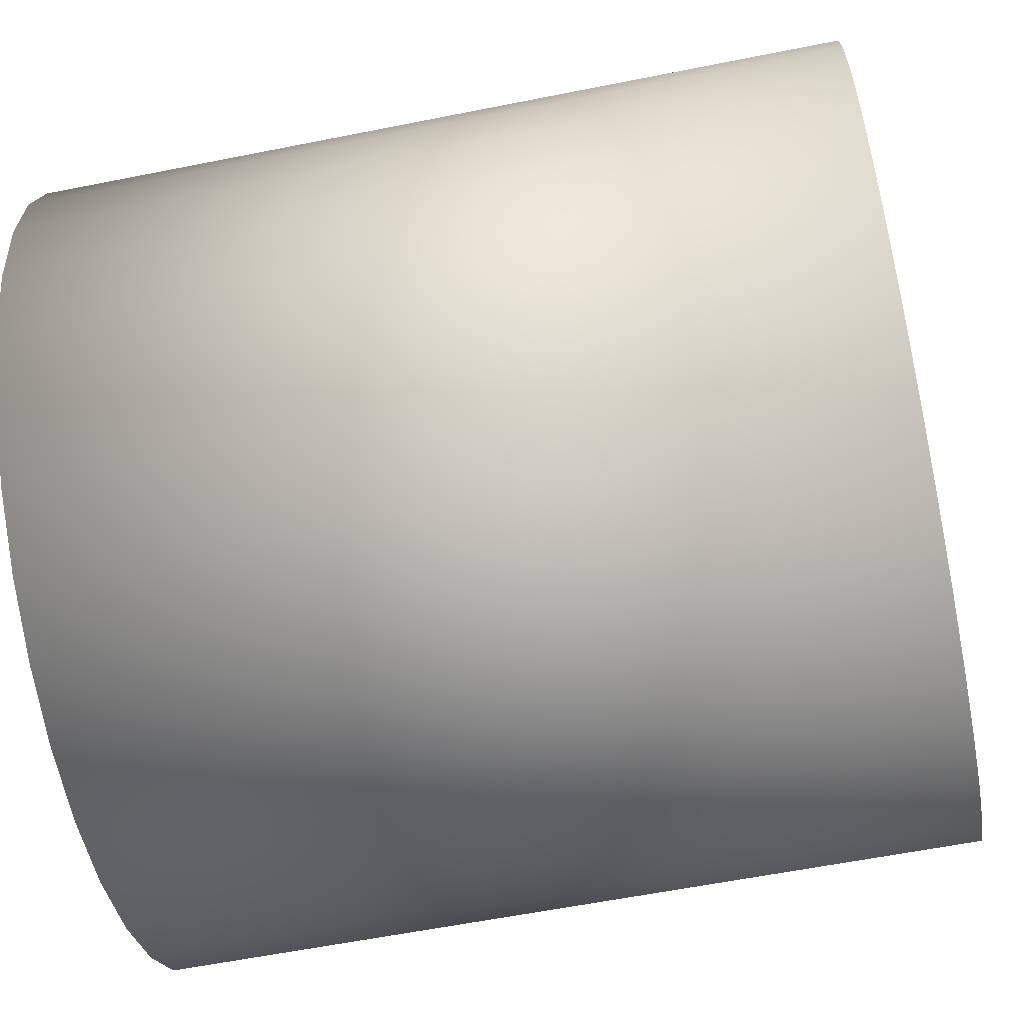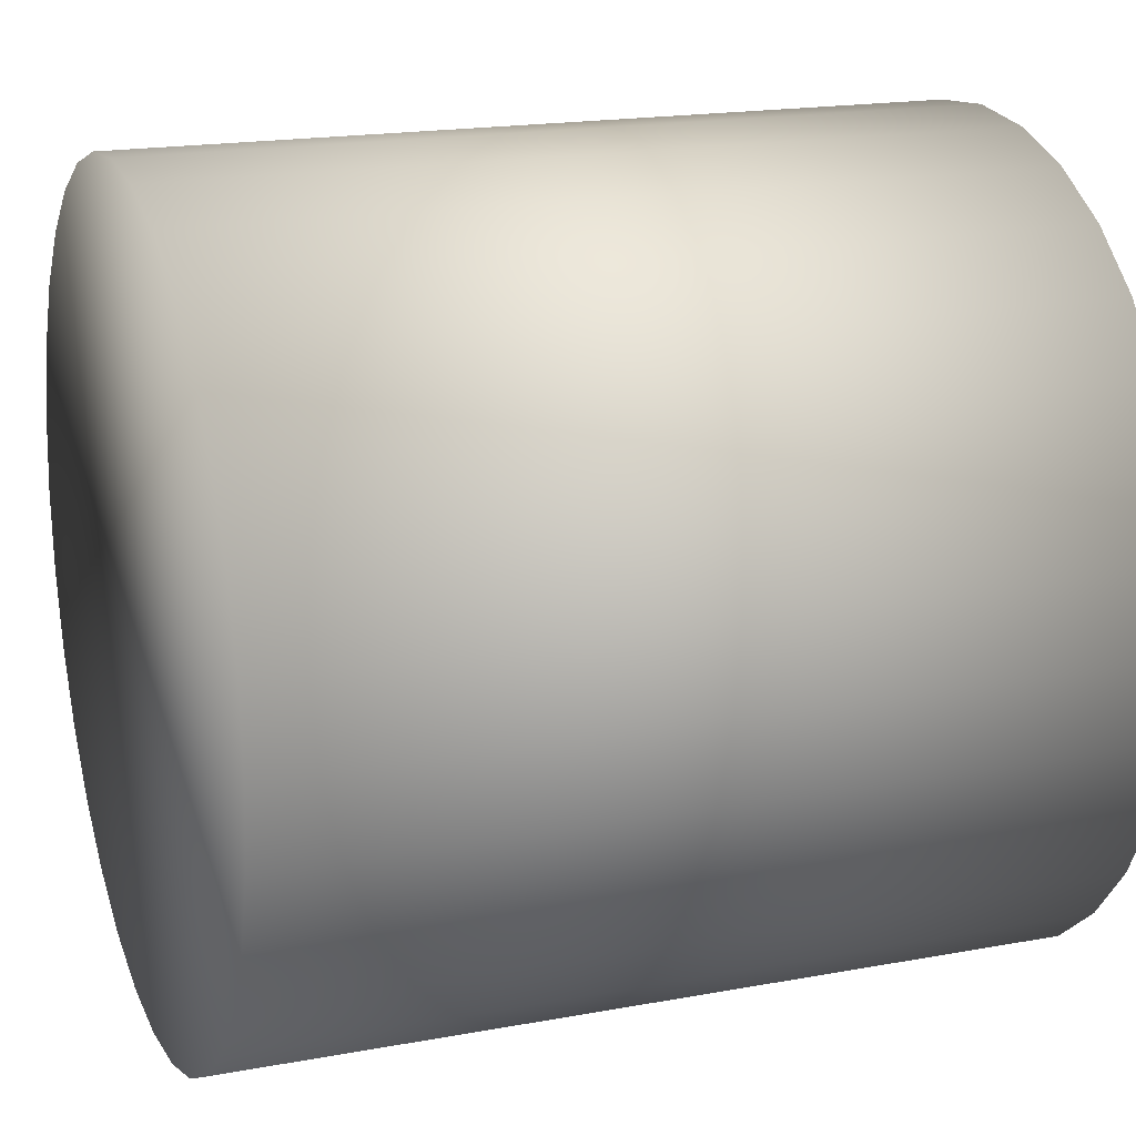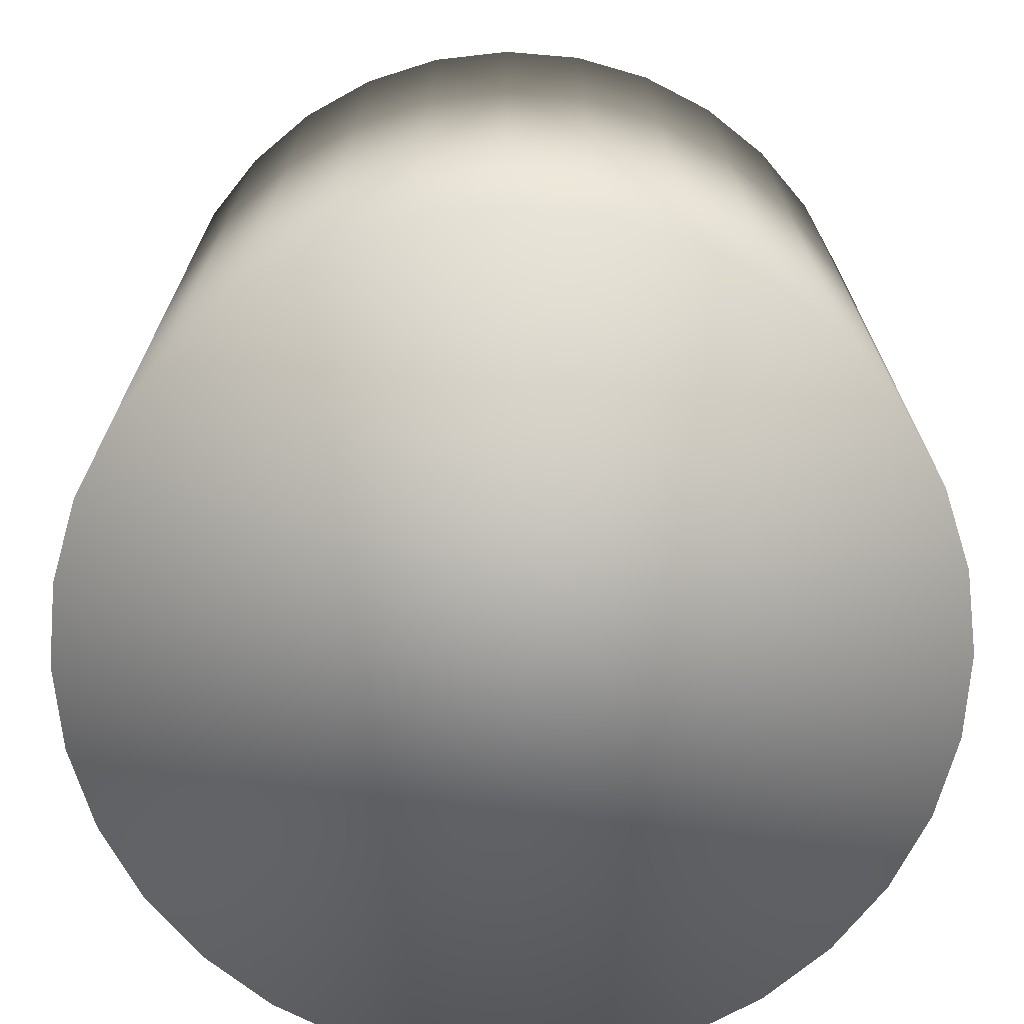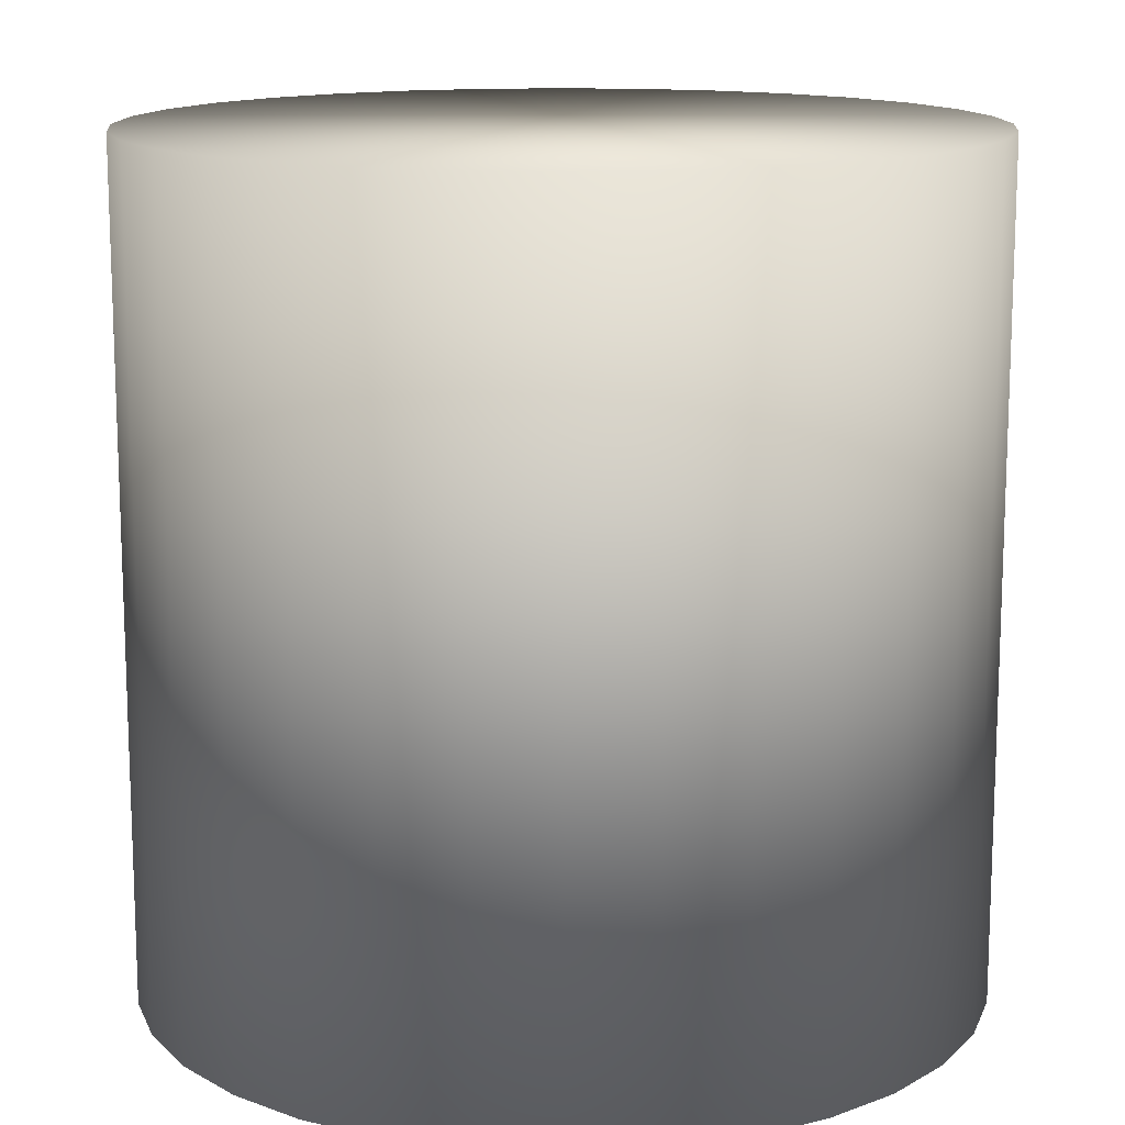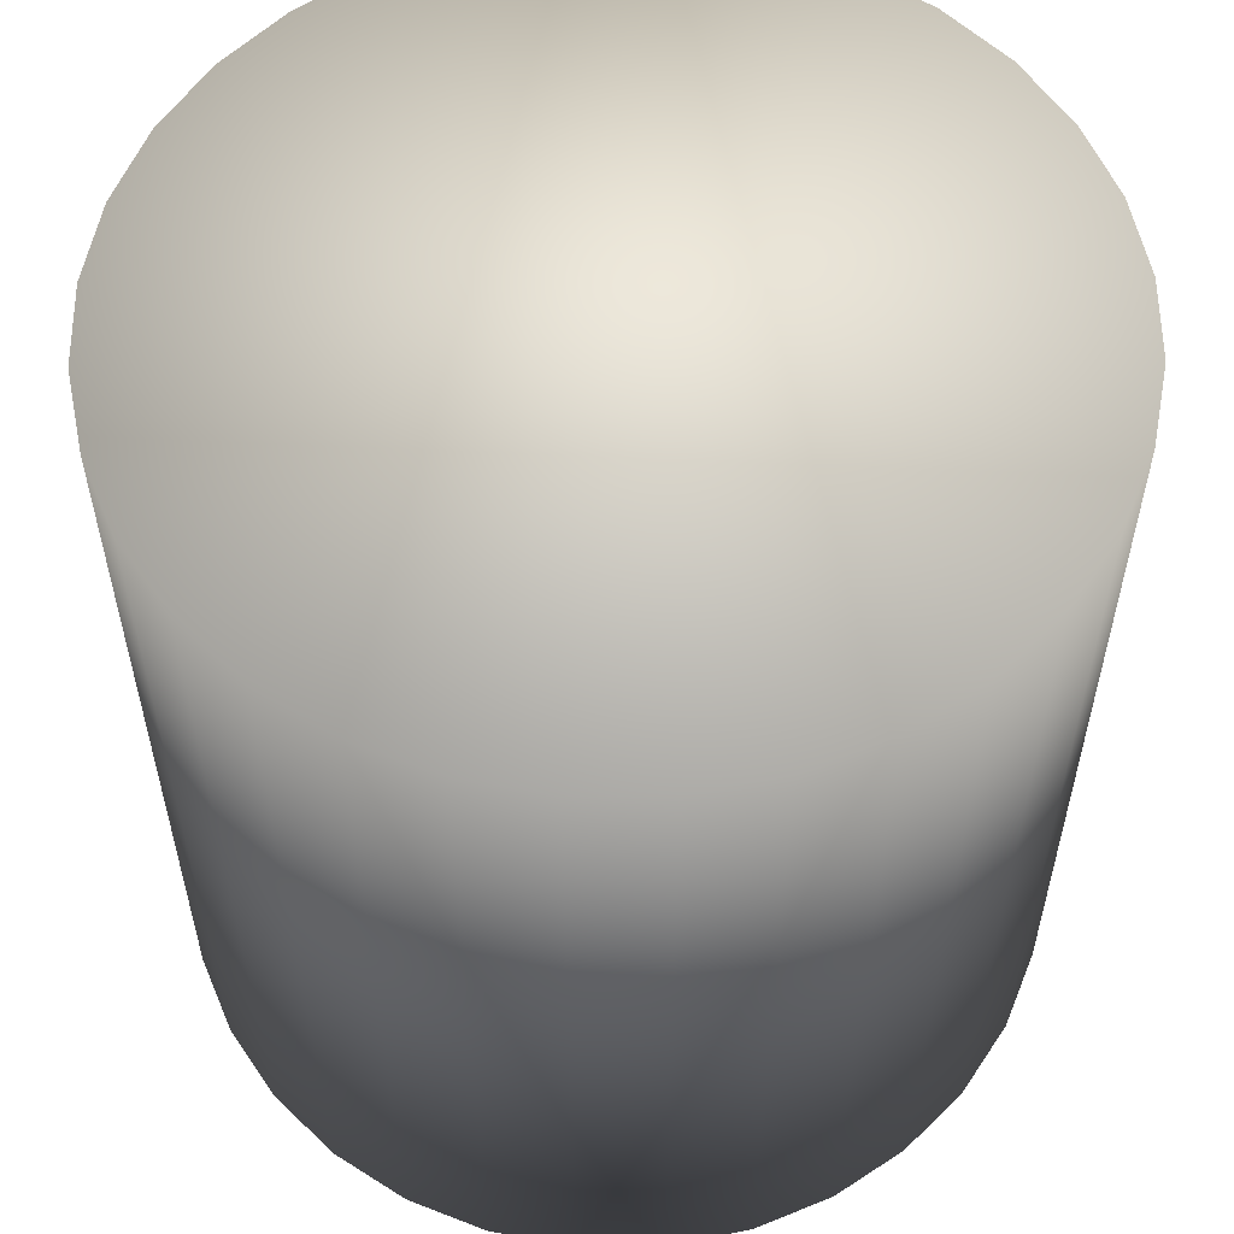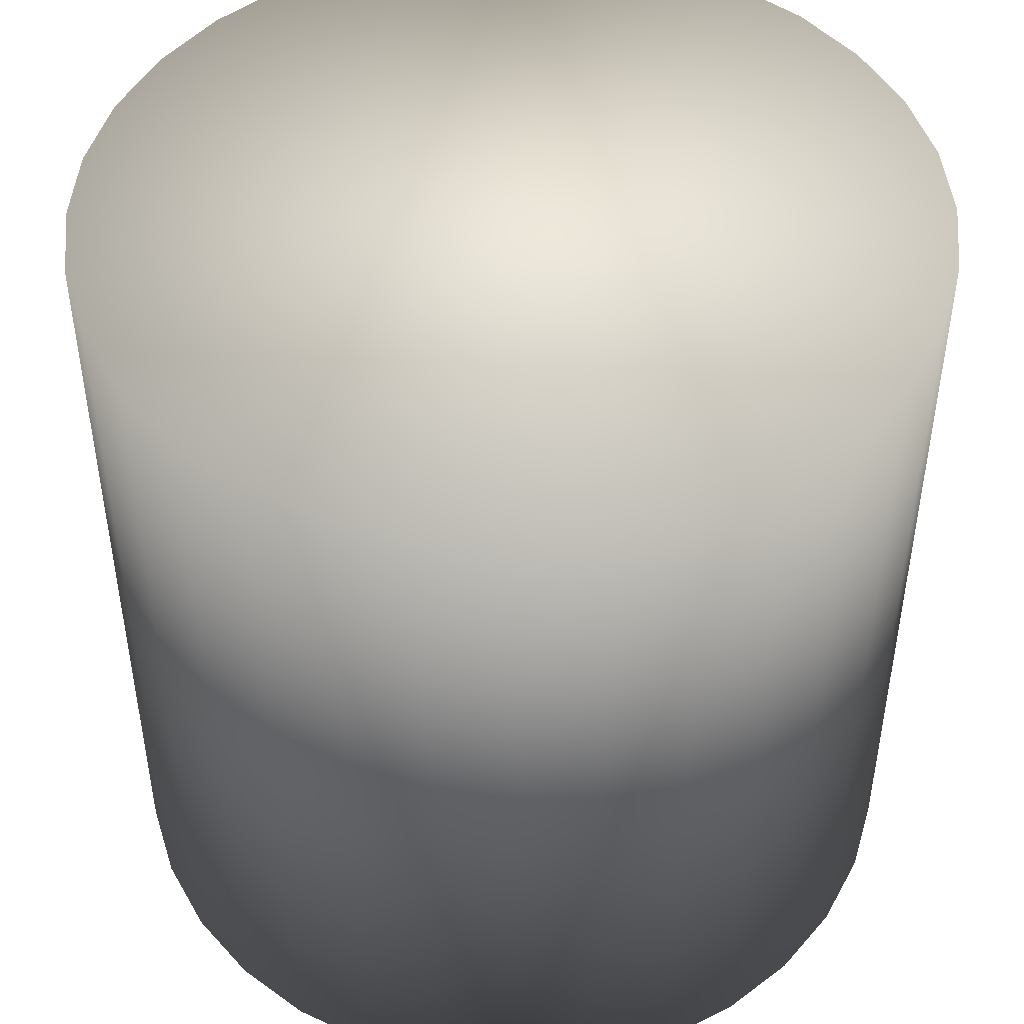
<metadata>
{"format":"obj","ext":"obj","renderer":"f3d","projection":"perspective","resolution":1024,"background":"white","views":[{"elev":-58.7,"azim":101.7,"up":"+Z"},{"elev":18.3,"azim":-109.8,"up":"+Z"},{"elev":-71.2,"azim":-21.7,"up":"+Y"},{"elev":13.7,"azim":-112.8,"up":"+Y"},{"elev":57.3,"azim":-163.5,"up":"+Y"},{"elev":47.7,"azim":-23.1,"up":"+Y"}]}
</metadata>
<code>
o Cylinder
v 0 -1 -1
v 0 1 -1
v 0.1951 -1 -0.9808
v 0.1951 1 -0.9808
v 0.3827 -1 -0.9239
v 0.3827 1 -0.9239
v 0.5556 -1 -0.8315
v 0.5556 1 -0.8315
v 0.7071 -1 -0.7071
v 0.7071 1 -0.7071
v 0.8315 -1 -0.5556
v 0.8315 1 -0.5556
v 0.9239 -1 -0.3827
v 0.9239 1 -0.3827
v 0.9808 -1 -0.1951
v 0.9808 1 -0.1951
v 1 -1 -0
v 1 1 -0
v 0.9808 -1 0.1951
v 0.9808 1 0.1951
v 0.9239 -1 0.3827
v 0.9239 1 0.3827
v 0.8315 -1 0.5556
v 0.8315 1 0.5556
v 0.7071 -1 0.7071
v 0.7071 1 0.7071
v 0.5556 -1 0.8315
v 0.5556 1 0.8315
v 0.3827 -1 0.9239
v 0.3827 1 0.9239
v 0.1951 -1 0.9808
v 0.1951 1 0.9808
v -0 -1 1
v -0 1 1
v -0.1951 -1 0.9808
v -0.1951 1 0.9808
v -0.3827 -1 0.9239
v -0.3827 1 0.9239
v -0.5556 -1 0.8315
v -0.5556 1 0.8315
v -0.7071 -1 0.7071
v -0.7071 1 0.7071
v -0.8315 -1 0.5556
v -0.8315 1 0.5556
v -0.9239 -1 0.3827
v -0.9239 1 0.3827
v -0.9808 -1 0.1951
v -0.9808 1 0.1951
v -1 -1 -1e-06
v -1 1 -1e-06
v -0.9808 -1 -0.1951
v -0.9808 1 -0.1951
v -0.9239 -1 -0.3827
v -0.9239 1 -0.3827
v -0.8315 -1 -0.5556
v -0.8315 1 -0.5556
v -0.7071 -1 -0.7071
v -0.7071 1 -0.7071
v -0.5556 -1 -0.8315
v -0.5556 1 -0.8315
v -0.3827 -1 -0.9239
v -0.3827 1 -0.9239
v -0.1951 -1 -0.9808
v -0.1951 1 -0.9808
f 2 4 3
f 4 6 5
f 6 8 7
f 8 10 9
f 10 12 11
f 12 14 13
f 14 16 15
f 16 18 17
f 18 20 19
f 20 22 21
f 22 24 23
f 24 26 25
f 26 28 27
f 28 30 29
f 30 32 31
f 32 34 33
f 34 36 35
f 36 38 37
f 38 40 39
f 40 42 41
f 42 44 43
f 44 46 45
f 46 48 47
f 48 50 49
f 50 52 51
f 52 54 53
f 54 56 55
f 56 58 57
f 58 60 59
f 60 62 61
f 20 52 36
f 64 2 1
f 62 64 63
f 1 5 25
f 1 2 3
f 3 4 5
f 5 6 7
f 7 8 9
f 9 10 11
f 11 12 13
f 13 14 15
f 15 16 17
f 17 18 19
f 19 20 21
f 21 22 23
f 23 24 25
f 25 26 27
f 27 28 29
f 29 30 31
f 31 32 33
f 33 34 35
f 35 36 37
f 37 38 39
f 39 40 41
f 41 42 43
f 43 44 45
f 45 46 47
f 47 48 49
f 49 50 51
f 51 52 53
f 53 54 55
f 55 56 57
f 57 58 59
f 59 60 61
f 20 6 4
f 6 10 8
f 10 14 12
f 10 18 16
f 24 22 20
f 32 26 24
f 26 30 28
f 36 34 32
f 52 38 36
f 44 42 40
f 48 46 44
f 52 50 48
f 4 54 52
f 54 58 56
f 64 62 60
f 4 2 64
f 20 10 6
f 10 16 14
f 36 32 20
f 26 32 30
f 44 40 38
f 52 48 44
f 60 58 54
f 4 64 60
f 20 18 10
f 20 32 24
f 52 44 38
f 4 60 54
f 52 20 4
f 63 64 1
f 61 62 63
f 57 63 1
f 57 59 61
f 53 55 57
f 49 51 53
f 33 35 49
f 47 43 45
f 37 39 41
f 47 35 37
f 25 31 33
f 31 27 29
f 21 23 25
f 17 19 21
f 21 15 17
f 9 11 13
f 5 7 9
f 1 3 5
f 57 61 63
f 49 53 57
f 37 43 47
f 43 37 41
f 25 27 31
f 9 15 25
f 9 13 15
f 25 5 9
f 33 57 1
f 49 35 47
f 1 25 33
f 21 25 15
f 33 49 57

</code>
